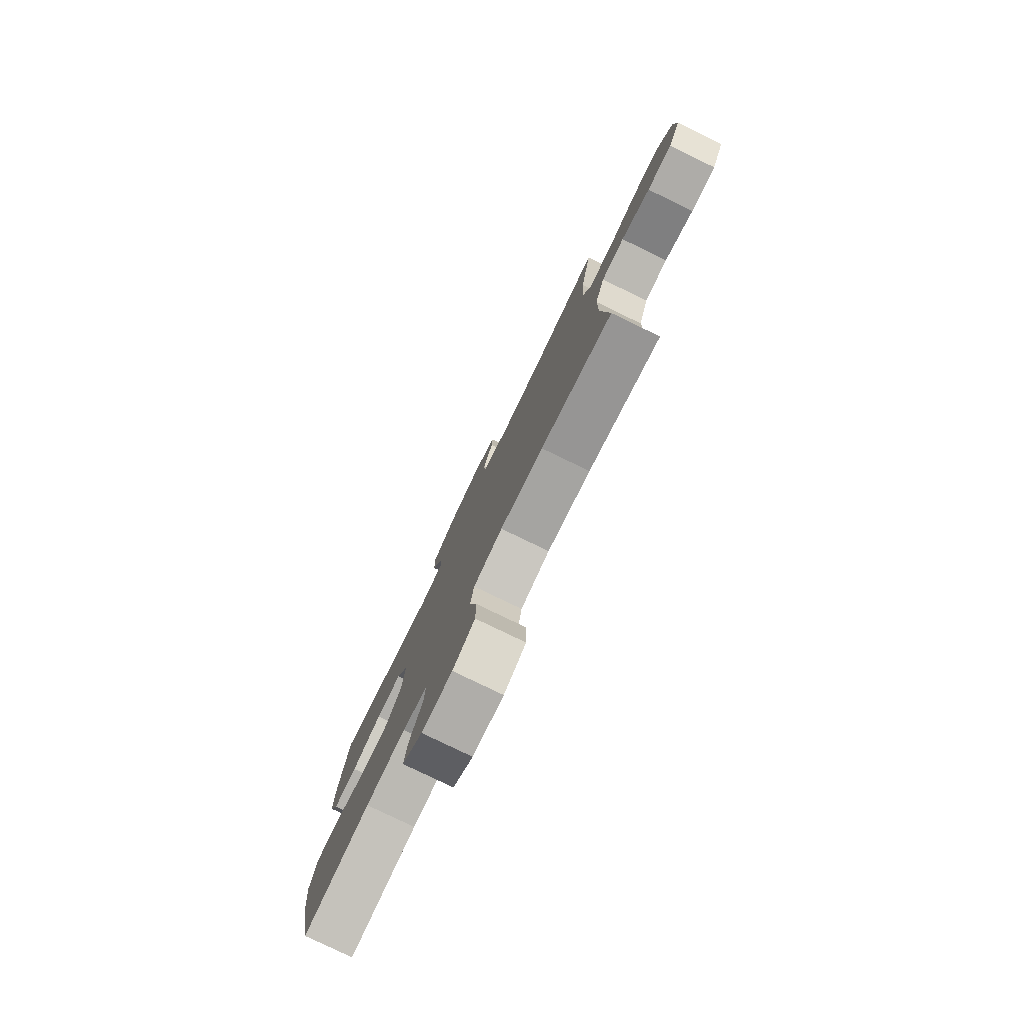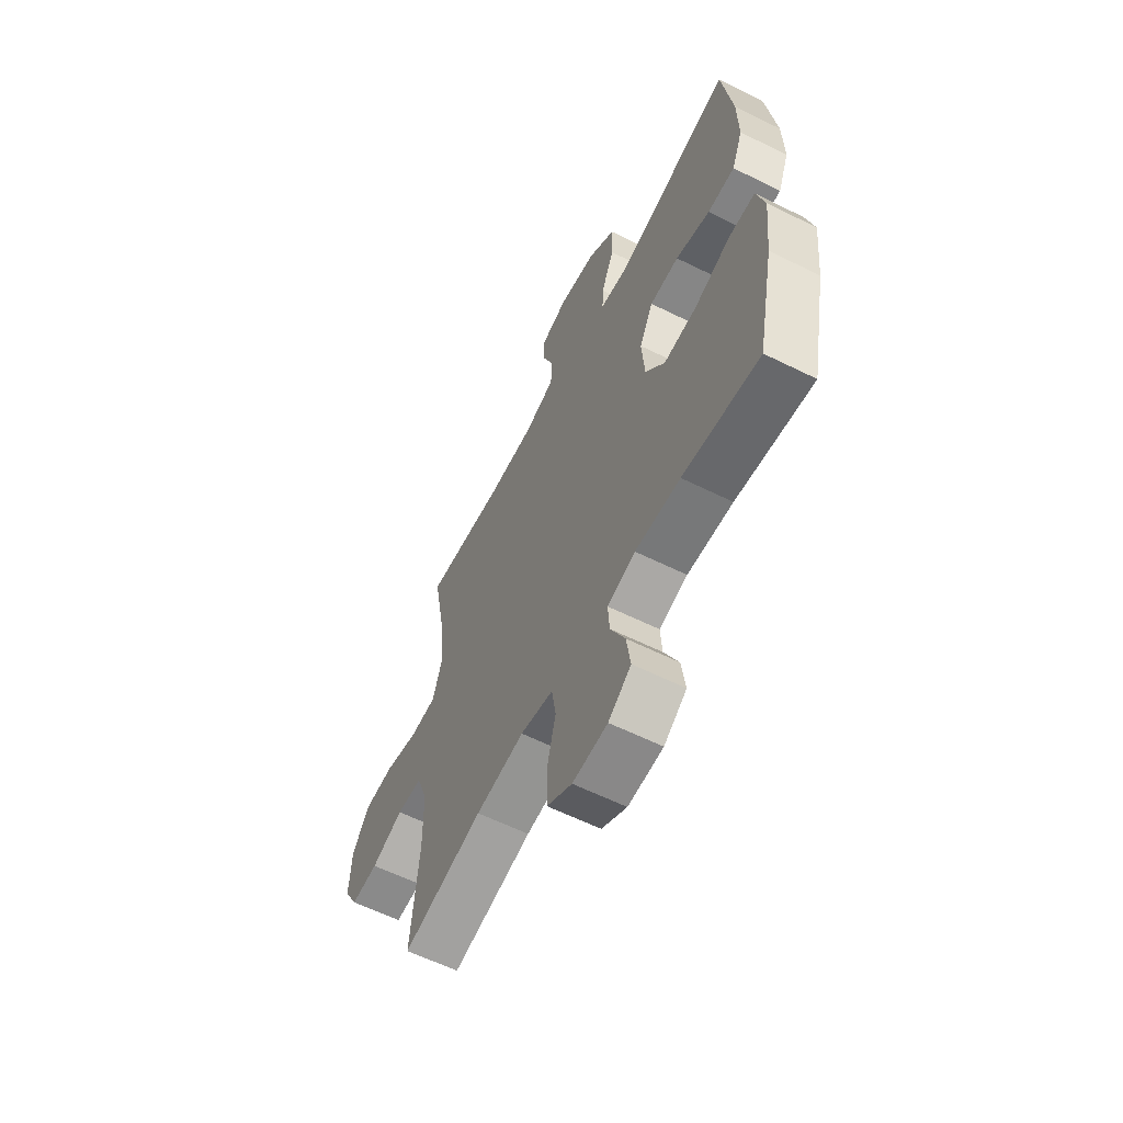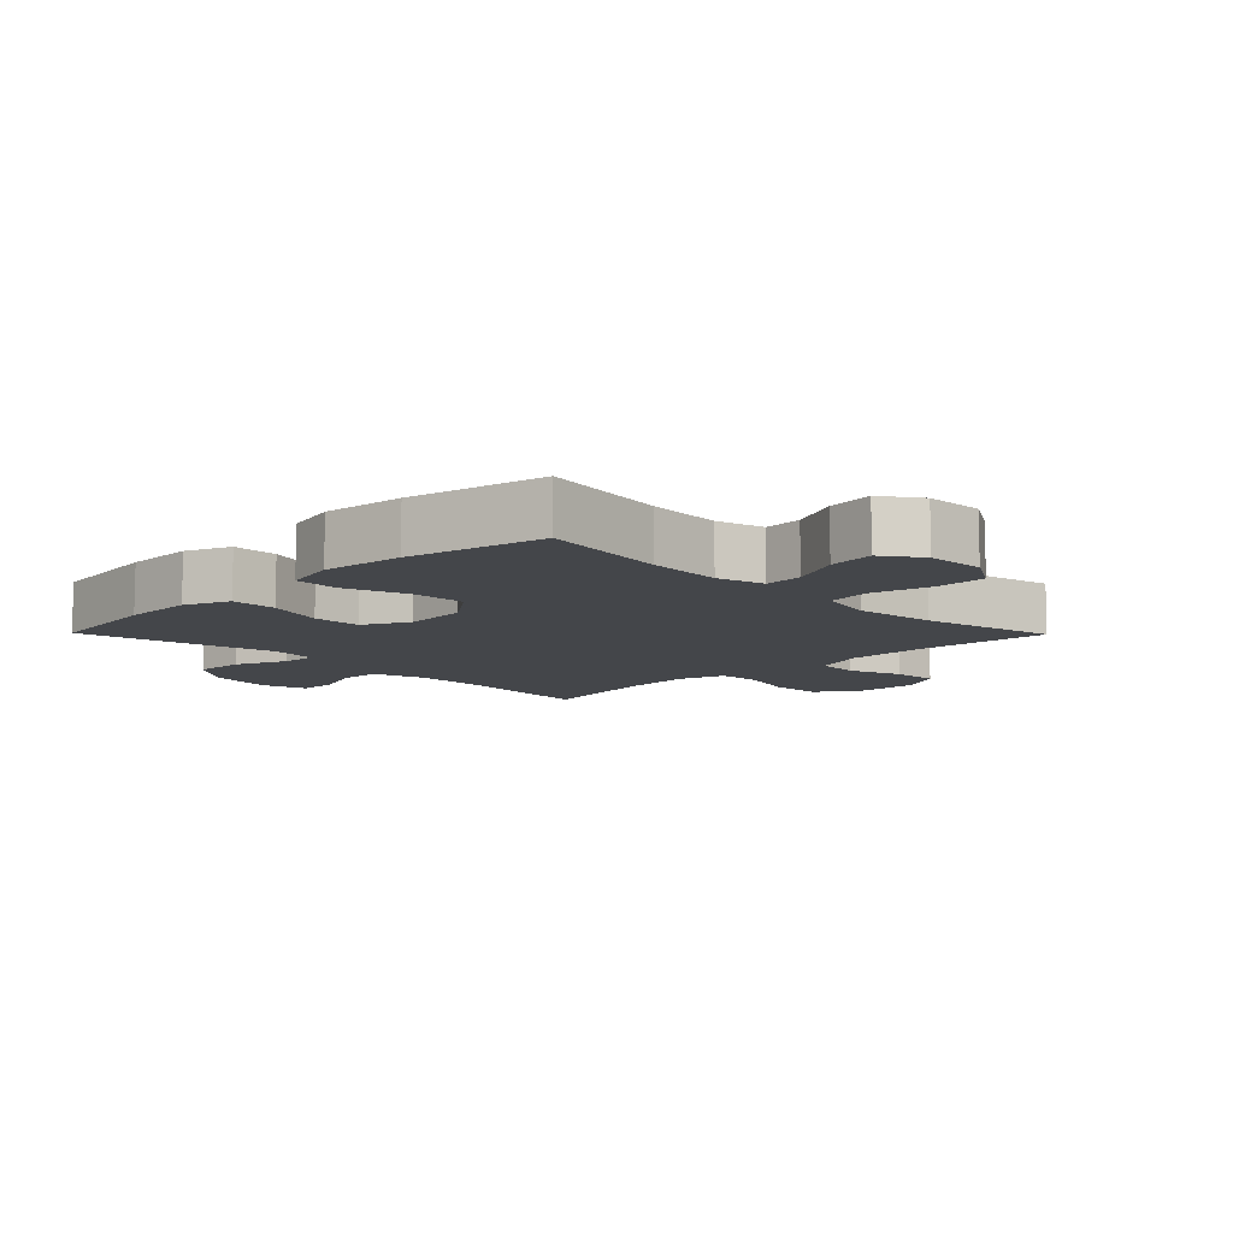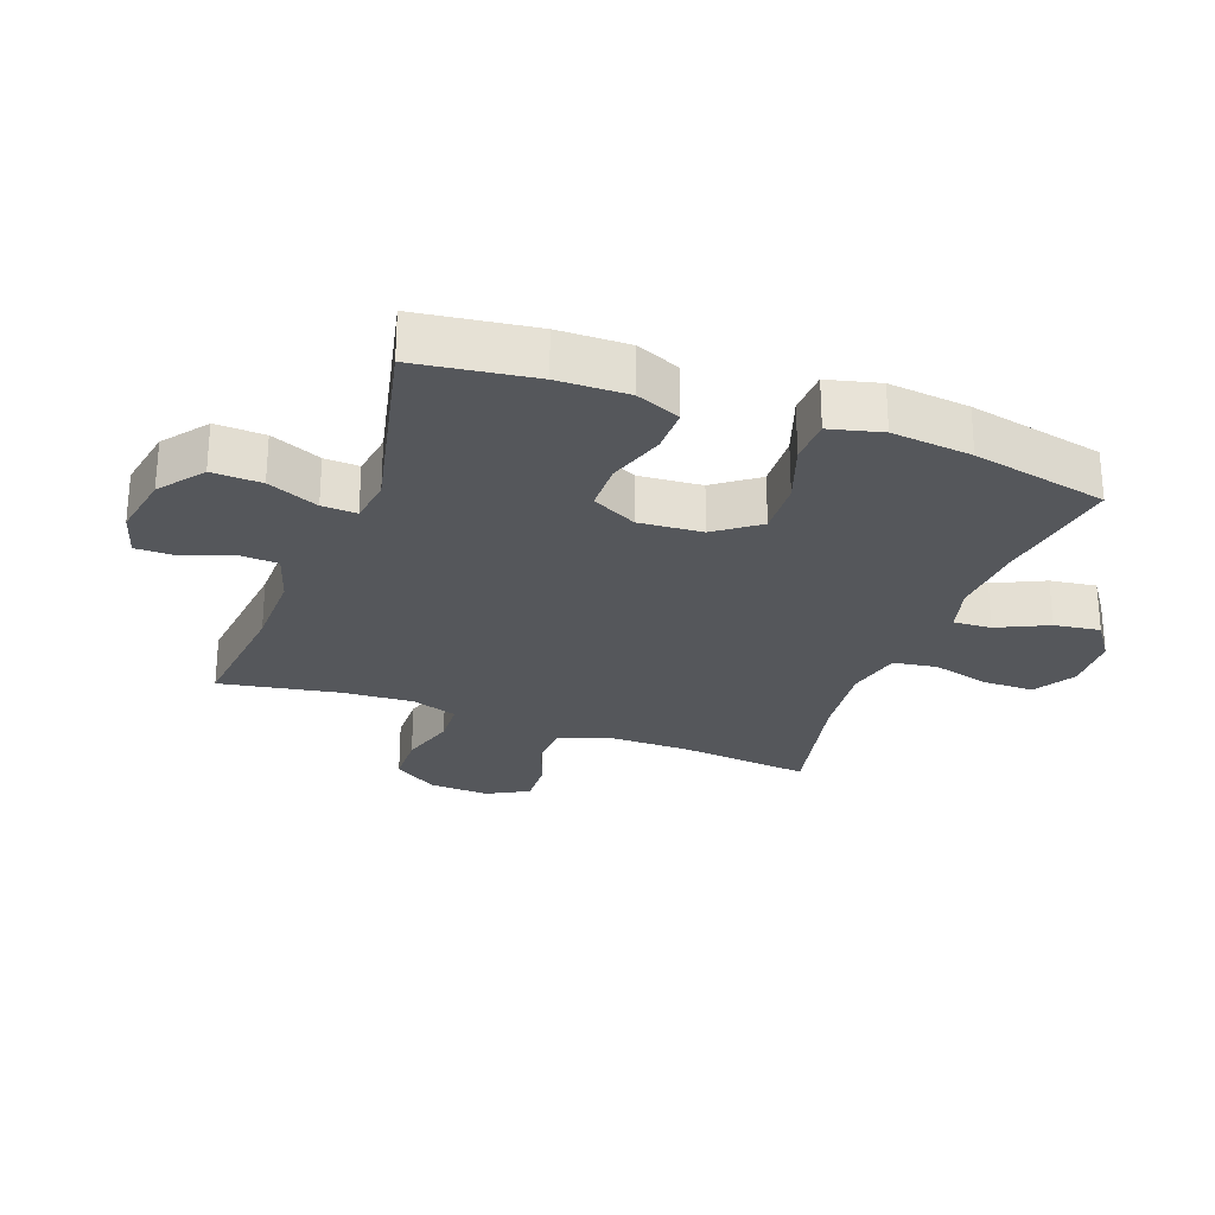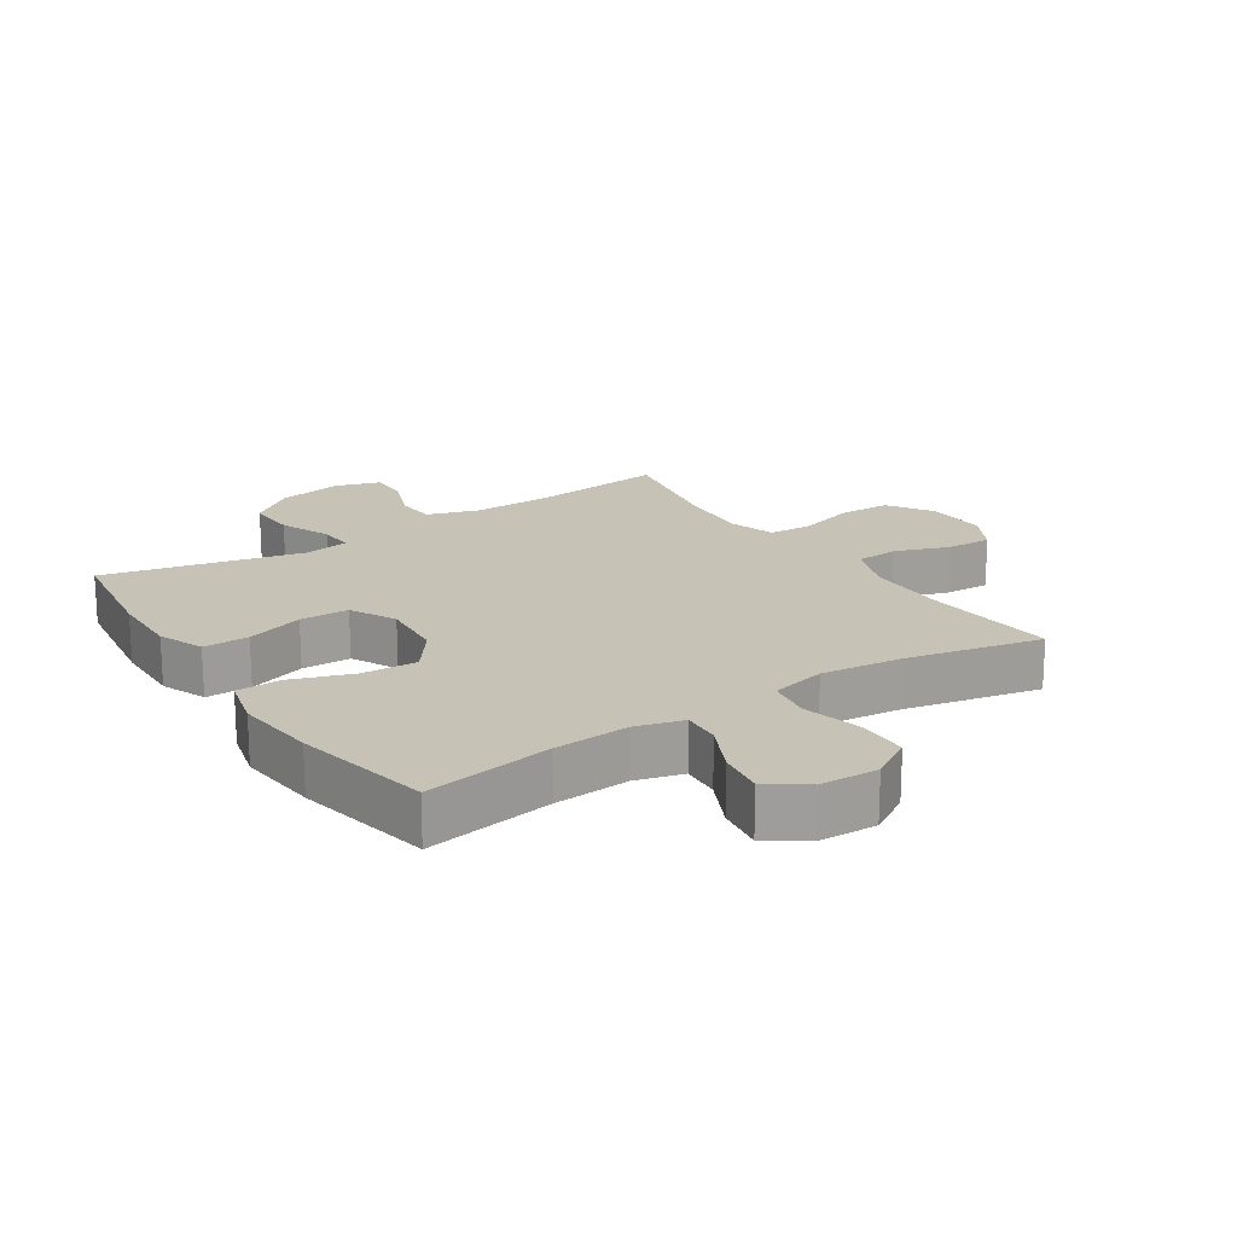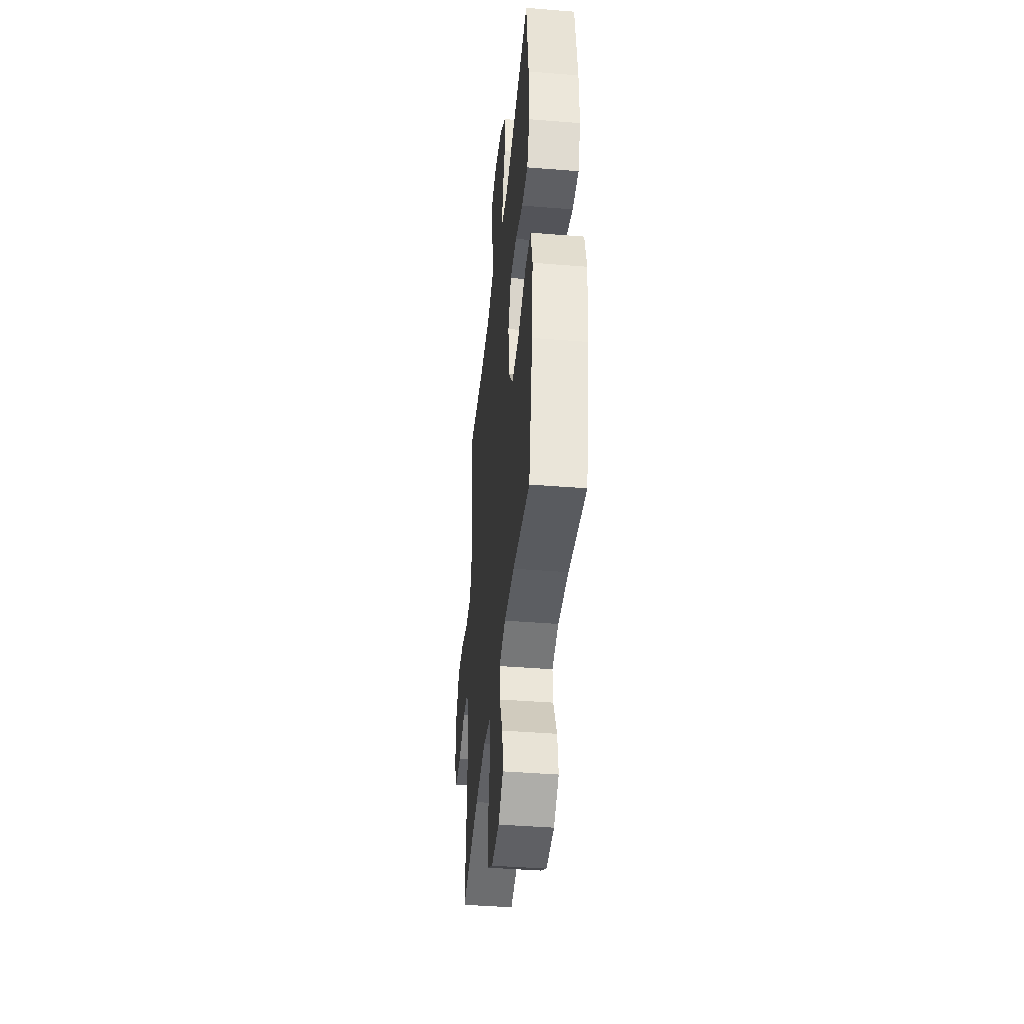
<metadata>
{"format":"obj","ext":"obj","renderer":"f3d","projection":"perspective","resolution":1024,"background":"white","views":[{"elev":-79.6,"azim":-115.8,"up":"+Z"},{"elev":-60.8,"azim":63.2,"up":"+Z"},{"elev":-9.6,"azim":134.5,"up":"+Y"},{"elev":-26.8,"azim":69.5,"up":"+Y"},{"elev":19.1,"azim":146.6,"up":"+Y"},{"elev":-41.5,"azim":84.4,"up":"+Z"}]}
</metadata>
<code>
o path3834
v 0.5788 0.0375 -0.2789
v 0.5924 0.0375 -0.1468
v 0.5707 0.0375 -0.06178
v 0.4986 0.0375 -0.05964
v 0.4006 0.0375 -0.09427
v 0.3109 0.0375 -0.09898
v 0.2585 0.0375 -0.02872
v 0.2502 0.0375 0.07496
v 0.2878 0.0375 0.1489
v 0.3668 0.0375 0.1506
v 0.4598 0.0375 0.1208
v 0.5334 0.0375 0.1209
v 0.5631 0.0375 0.1938
v 0.5606 0.0375 0.3084
v 0.5332 0.0375 0.5013
v 0.2151 0.0375 0.428
v 0.1411 0.0375 0.4385
v 0.1439 0.0375 0.4952
v 0.1788 0.0375 0.5785
v 0.1815 0.0375 0.6597
v 0.1095 0.0375 0.7144
v 0.005051 0.0375 0.7332
v -0.06799 0.0375 0.7107
v -0.06733 0.0375 0.6473
v -0.03648 0.0375 0.5681
v -0.04042 0.0375 0.5037
v -0.1242 0.0375 0.477
v -0.2531 0.0375 0.4785
v -0.4688 0.0375 0.5013
v -0.4329 0.0375 0.3071
v -0.4247 0.0375 0.191
v -0.449 0.0375 0.1156
v -0.5189 0.0375 0.1119
v -0.6113 0.0375 0.1386
v -0.6941 0.0375 0.1363
v -0.7407 0.0375 0.06535
v -0.7456 0.0375 -0.034
v -0.7087 0.0375 -0.1016
v -0.6346 0.0375 -0.09789
v -0.5482 0.0375 -0.06619
v -0.4792 0.0375 -0.07041
v -0.4492 0.0375 -0.1547
v -0.4484 0.0375 -0.2841
v -0.4688 0.0375 -0.5004
v -0.2509 0.0375 -0.4527
v -0.1193 0.0375 -0.4376
v -0.03045 0.0375 -0.4581
v -0.01913 0.0375 -0.5291
v -0.04337 0.0375 -0.6243
v -0.04208 0.0375 -0.7071
v 0.02567 0.0375 -0.7478
v 0.1202 0.0375 -0.744
v 0.1817 0.0375 -0.7003
v 0.1709 0.0375 -0.6252
v 0.1315 0.0375 -0.5427
v 0.1276 0.0375 -0.4809
v 0.2039 0.0375 -0.4598
v 0.3262 0.0375 -0.4677
v 0.5332 0.0375 -0.5004
v 0.5788 -0.0375 -0.2789
v 0.5924 -0.0375 -0.1468
v 0.5707 -0.0375 -0.06178
v 0.4986 -0.0375 -0.05964
v 0.4006 -0.0375 -0.09427
v 0.3109 -0.0375 -0.09898
v 0.2585 -0.0375 -0.02872
v 0.2502 -0.0375 0.07496
v 0.2878 -0.0375 0.1489
v 0.3668 -0.0375 0.1506
v 0.4598 -0.0375 0.1208
v 0.5334 -0.0375 0.1209
v 0.5631 -0.0375 0.1938
v 0.5606 -0.0375 0.3084
v 0.5332 -0.0375 0.5013
v 0.2151 -0.0375 0.428
v 0.1411 -0.0375 0.4385
v 0.1439 -0.0375 0.4952
v 0.1788 -0.0375 0.5785
v 0.1815 -0.0375 0.6597
v 0.1095 -0.0375 0.7144
v 0.005051 -0.0375 0.7332
v -0.06799 -0.0375 0.7107
v -0.06733 -0.0375 0.6473
v -0.03648 -0.0375 0.5681
v -0.04042 -0.0375 0.5037
v -0.1242 -0.0375 0.477
v -0.2531 -0.0375 0.4785
v -0.4688 -0.0375 0.5013
v -0.4329 -0.0375 0.3071
v -0.4247 -0.0375 0.191
v -0.449 -0.0375 0.1156
v -0.5189 -0.0375 0.1119
v -0.6113 -0.0375 0.1386
v -0.6941 -0.0375 0.1363
v -0.7407 -0.0375 0.06535
v -0.7456 -0.0375 -0.034
v -0.7087 -0.0375 -0.1016
v -0.6346 -0.0375 -0.09789
v -0.5482 -0.0375 -0.06619
v -0.4792 -0.0375 -0.07041
v -0.4492 -0.0375 -0.1547
v -0.4484 -0.0375 -0.2841
v -0.4688 -0.0375 -0.5004
v -0.2509 -0.0375 -0.4527
v -0.1193 -0.0375 -0.4376
v -0.03045 -0.0375 -0.4581
v -0.01913 -0.0375 -0.5291
v -0.04337 -0.0375 -0.6243
v -0.04208 -0.0375 -0.7071
v 0.02567 -0.0375 -0.7478
v 0.1202 -0.0375 -0.744
v 0.1817 -0.0375 -0.7003
v 0.1709 -0.0375 -0.6252
v 0.1315 -0.0375 -0.5427
v 0.1276 -0.0375 -0.4809
v 0.2039 -0.0375 -0.4598
v 0.3262 -0.0375 -0.4677
v 0.5332 -0.0375 -0.5004
v 0.1095 0.0375 0.7144
v 0.005051 0.0375 0.7332
v -0.06799 0.0375 0.7107
v -0.06799 0.0375 0.7107
v 0.1815 0.0375 0.6597
v -0.06733 0.0375 0.6473
v 0.1788 0.0375 0.5785
v -0.03648 0.0375 0.5681
v 0.1439 0.0375 0.4952
v -0.04042 0.0375 0.5037
v -0.04042 0.0375 0.5037
v -0.1242 0.0375 0.477
v 0.1411 0.0375 0.4385
v 0.1411 0.0375 0.4385
v -0.2531 0.0375 0.4785
v -0.4688 0.0375 0.5013
v -0.4688 0.0375 0.5013
v 0.5332 0.0375 0.5013
v 0.5332 0.0375 0.5013
v 0.2151 0.0375 0.428
v 0.5606 0.0375 0.3084
v -0.4329 0.0375 0.3071
v 0.5631 0.0375 0.1938
v -0.4247 0.0375 0.191
v 0.5334 0.0375 0.1209
v 0.5334 0.0375 0.1209
v 0.2878 0.0375 0.1489
v 0.2878 0.0375 0.1489
v 0.3668 0.0375 0.1506
v -0.449 0.0375 0.1156
v -0.449 0.0375 0.1156
v 0.4598 0.0375 0.1208
v 0.2502 0.0375 0.07496
v -0.5189 0.0375 0.1119
v -0.6113 0.0375 0.1386
v -0.6941 0.0375 0.1363
v -0.7407 0.0375 0.06535
v 0.2585 0.0375 -0.02872
v -0.7456 0.0375 -0.034
v 0.3109 0.0375 -0.09898
v -0.7087 0.0375 -0.1016
v -0.7087 0.0375 -0.1016
v 0.5707 0.0375 -0.06178
v 0.5707 0.0375 -0.06178
v 0.4986 0.0375 -0.05964
v 0.4006 0.0375 -0.09427
v 0.5924 0.0375 -0.1468
v -0.5482 0.0375 -0.06619
v -0.4792 0.0375 -0.07041
v -0.4792 0.0375 -0.07041
v -0.6346 0.0375 -0.09789
v -0.4492 0.0375 -0.1547
v 0.5788 0.0375 -0.2789
v -0.4484 0.0375 -0.2841
v -0.1193 0.0375 -0.4376
v -0.03045 0.0375 -0.4581
v -0.03045 0.0375 -0.4581
v -0.2509 0.0375 -0.4527
v 0.1276 0.0375 -0.4809
v 0.1276 0.0375 -0.4809
v 0.2039 0.0375 -0.4598
v -0.01913 0.0375 -0.5291
v 0.3262 0.0375 -0.4677
v 0.5332 0.0375 -0.5004
v 0.5332 0.0375 -0.5004
v -0.4688 0.0375 -0.5004
v -0.4688 0.0375 -0.5004
v 0.1315 0.0375 -0.5427
v -0.04337 0.0375 -0.6243
v 0.1709 0.0375 -0.6252
v -0.04208 0.0375 -0.7071
v 0.1817 0.0375 -0.7003
v 0.1817 0.0375 -0.7003
v 0.1202 0.0375 -0.744
v 0.02567 0.0375 -0.7478
v 0.1095 -0.0375 0.7144
v 0.005051 -0.0375 0.7332
v -0.06799 -0.0375 0.7107
v -0.06799 -0.0375 0.7107
v 0.1815 -0.0375 0.6597
v -0.06733 -0.0375 0.6473
v 0.1788 -0.0375 0.5785
v -0.03648 -0.0375 0.5681
v 0.1439 -0.0375 0.4952
v -0.04042 -0.0375 0.5037
v -0.04042 -0.0375 0.5037
v -0.1242 -0.0375 0.477
v 0.1411 -0.0375 0.4385
v 0.1411 -0.0375 0.4385
v -0.2531 -0.0375 0.4785
v -0.4688 -0.0375 0.5013
v -0.4688 -0.0375 0.5013
v 0.5332 -0.0375 0.5013
v 0.5332 -0.0375 0.5013
v 0.2151 -0.0375 0.428
v 0.5606 -0.0375 0.3084
v -0.4329 -0.0375 0.3071
v 0.5631 -0.0375 0.1938
v -0.4247 -0.0375 0.191
v 0.5334 -0.0375 0.1209
v 0.5334 -0.0375 0.1209
v 0.2878 -0.0375 0.1489
v 0.2878 -0.0375 0.1489
v 0.3668 -0.0375 0.1506
v -0.449 -0.0375 0.1156
v -0.449 -0.0375 0.1156
v 0.4598 -0.0375 0.1208
v 0.2502 -0.0375 0.07496
v -0.5189 -0.0375 0.1119
v -0.6113 -0.0375 0.1386
v -0.6941 -0.0375 0.1363
v -0.7407 -0.0375 0.06535
v 0.2585 -0.0375 -0.02872
v -0.7456 -0.0375 -0.034
v 0.3109 -0.0375 -0.09898
v -0.7087 -0.0375 -0.1016
v -0.7087 -0.0375 -0.1016
v 0.5707 -0.0375 -0.06178
v 0.5707 -0.0375 -0.06178
v 0.4986 -0.0375 -0.05964
v 0.4006 -0.0375 -0.09427
v 0.5924 -0.0375 -0.1468
v -0.5482 -0.0375 -0.06619
v -0.4792 -0.0375 -0.07041
v -0.4792 -0.0375 -0.07041
v -0.6346 -0.0375 -0.09789
v -0.4492 -0.0375 -0.1547
v 0.5788 -0.0375 -0.2789
v -0.4484 -0.0375 -0.2841
v -0.1193 -0.0375 -0.4376
v -0.03045 -0.0375 -0.4581
v -0.03045 -0.0375 -0.4581
v -0.2509 -0.0375 -0.4527
v 0.1276 -0.0375 -0.4809
v 0.1276 -0.0375 -0.4809
v 0.2039 -0.0375 -0.4598
v -0.01913 -0.0375 -0.5291
v 0.3262 -0.0375 -0.4677
v 0.5332 -0.0375 -0.5004
v 0.5332 -0.0375 -0.5004
v -0.4688 -0.0375 -0.5004
v -0.4688 -0.0375 -0.5004
v 0.1315 -0.0375 -0.5427
v -0.04337 -0.0375 -0.6243
v 0.1709 -0.0375 -0.6252
v -0.04208 -0.0375 -0.7071
v 0.1817 -0.0375 -0.7003
v 0.1817 -0.0375 -0.7003
v 0.1202 -0.0375 -0.744
v 0.02567 -0.0375 -0.7478
f 238 240 236
f 268 263 262
f 256 233 254
f 251 247 259
f 254 233 252
f 252 233 249
f 213 214 211
f 214 222 216
f 222 225 216
f 203 206 202
f 241 228 244
f 206 226 220
f 242 227 241
f 217 226 205
f 267 263 268
f 231 226 223
f 247 251 245
f 194 201 200
f 227 242 223
f 262 261 255
f 245 223 242
f 206 220 213
f 245 231 223
f 230 244 228
f 217 208 215
f 230 232 244
f 261 262 263
f 217 205 208
f 246 239 256
f 216 225 218
f 230 228 229
f 249 231 248
f 240 239 246
f 246 256 257
f 239 240 238
f 201 195 199
f 251 248 245
f 205 206 203
f 265 263 267
f 213 222 214
f 252 255 261
f 215 208 209
f 226 206 205
f 255 252 249
f 201 194 195
f 264 268 262
f 200 201 202
f 194 200 198
f 223 226 217
f 239 233 256
f 228 241 227
f 249 233 231
f 213 220 222
f 199 195 196
f 244 232 234
f 203 202 201
f 248 231 245
f 21 22 81 80
f 22 122 197 81
f 20 21 80 79
f 23 24 83 82
f 19 20 79 78
f 24 25 84 83
f 18 19 78 77
f 25 129 204 84
f 26 27 86 85
f 132 18 77 207
f 28 135 210 87
f 27 28 87 86
f 137 16 75 212
f 16 17 76 75
f 14 15 74 73
f 29 30 89 88
f 13 14 73 72
f 30 31 90 89
f 144 13 72 219
f 146 10 69 221
f 31 149 224 90
f 11 12 71 70
f 10 11 70 69
f 8 9 68 67
f 33 34 93 92
f 34 35 94 93
f 35 36 95 94
f 32 33 92 91
f 7 8 67 66
f 36 37 96 95
f 6 7 66 65
f 37 160 235 96
f 162 4 63 237
f 4 5 64 63
f 2 3 62 61
f 40 168 243 99
f 39 40 99 98
f 38 39 98 97
f 41 42 101 100
f 5 6 65 64
f 1 2 61 60
f 42 43 102 101
f 46 175 250 105
f 45 46 105 104
f 178 57 116 253
f 47 48 107 106
f 57 58 117 116
f 183 1 60 258
f 185 45 104 260
f 43 44 103 102
f 55 56 115 114
f 58 59 118 117
f 48 49 108 107
f 54 55 114 113
f 49 50 109 108
f 191 54 113 266
f 52 53 112 111
f 51 52 111 110
f 50 51 110 109
f 163 161 165
f 193 187 188
f 181 179 158
f 176 184 172
f 179 177 158
f 177 174 158
f 138 136 139
f 139 141 147
f 147 141 150
f 128 127 131
f 166 169 153
f 131 145 151
f 167 166 152
f 142 130 151
f 192 193 188
f 156 148 151
f 172 170 176
f 119 125 126
f 152 148 167
f 187 180 186
f 170 167 148
f 131 138 145
f 170 148 156
f 155 153 169
f 142 140 133
f 155 169 157
f 186 188 187
f 142 133 130
f 171 181 164
f 141 143 150
f 155 154 153
f 174 173 156
f 165 171 164
f 171 182 181
f 164 163 165
f 126 124 120
f 176 170 173
f 130 128 131
f 190 192 188
f 138 139 147
f 177 186 180
f 140 134 133
f 151 130 131
f 180 174 177
f 126 120 119
f 189 187 193
f 125 127 126
f 119 123 125
f 148 142 151
f 164 181 158
f 153 152 166
f 174 156 158
f 138 147 145
f 124 121 120
f 169 159 157
f 128 126 127
f 173 170 156

</code>
